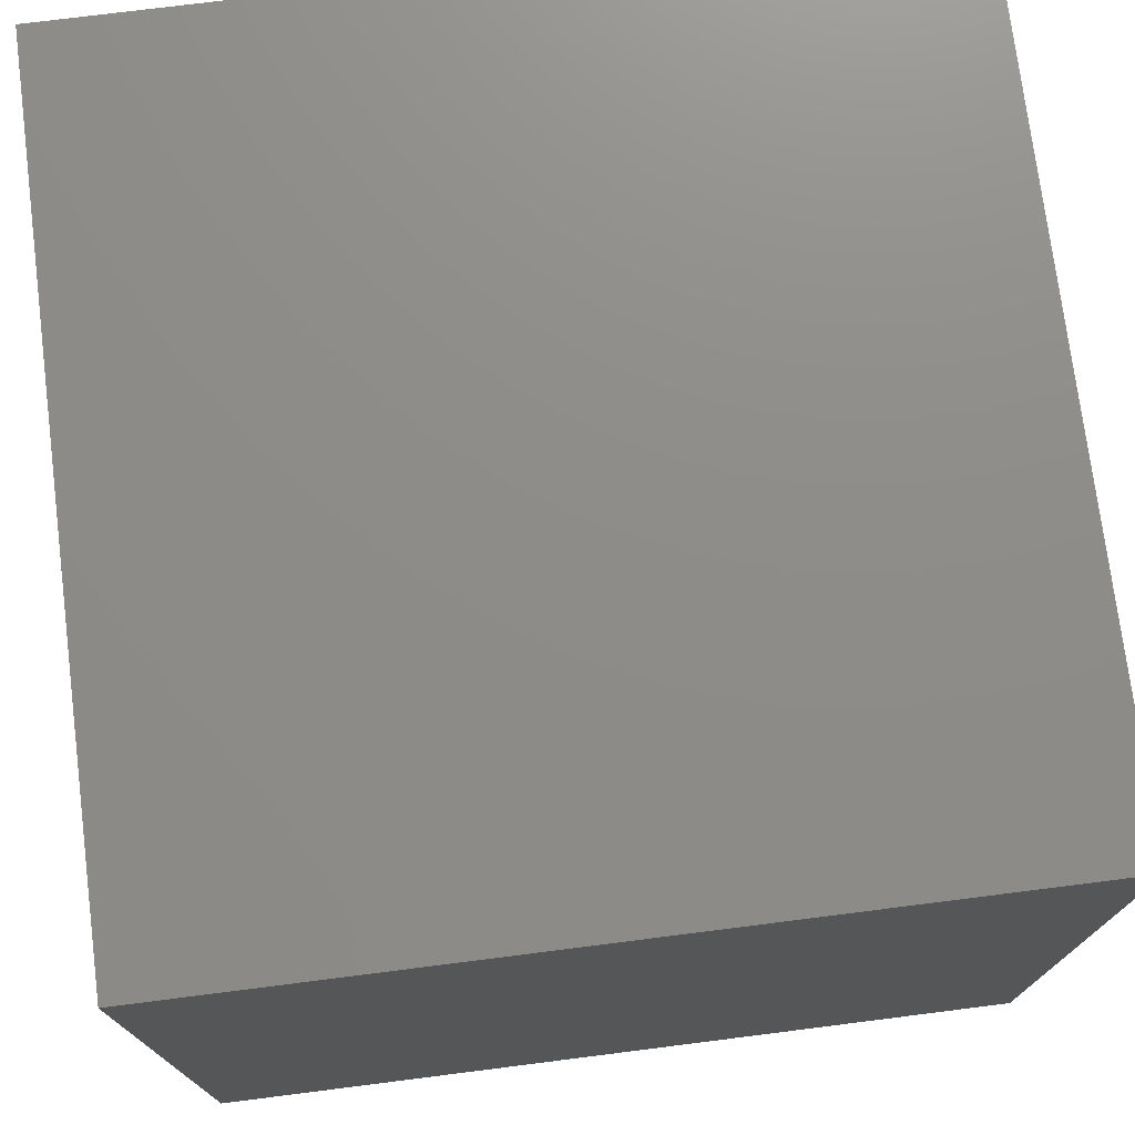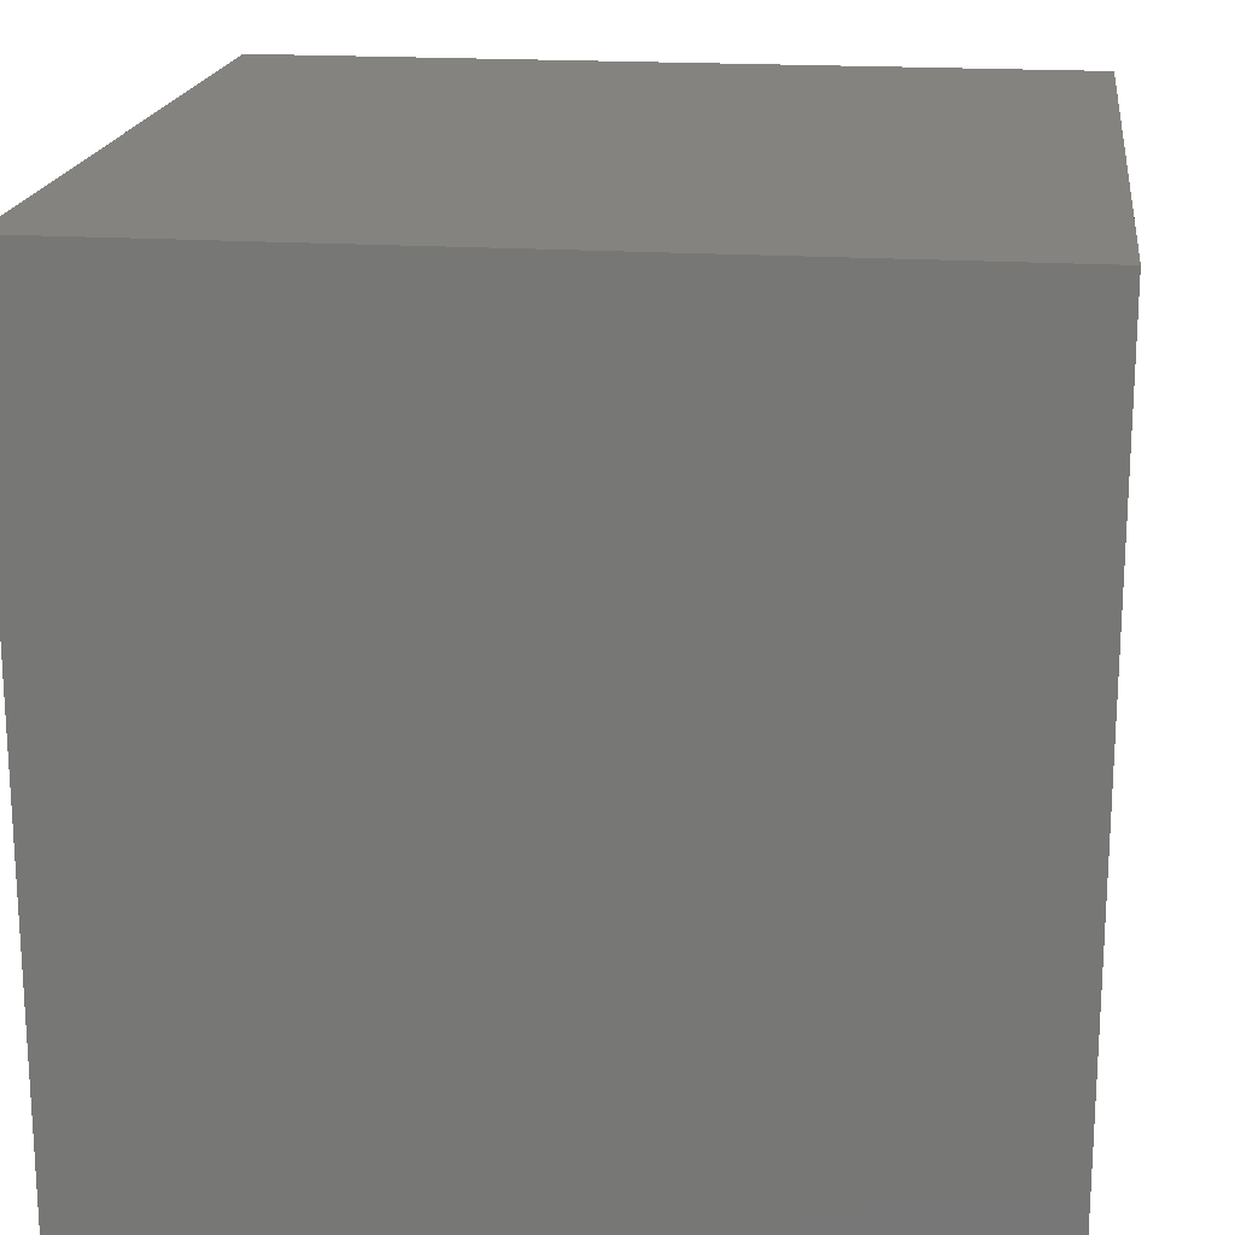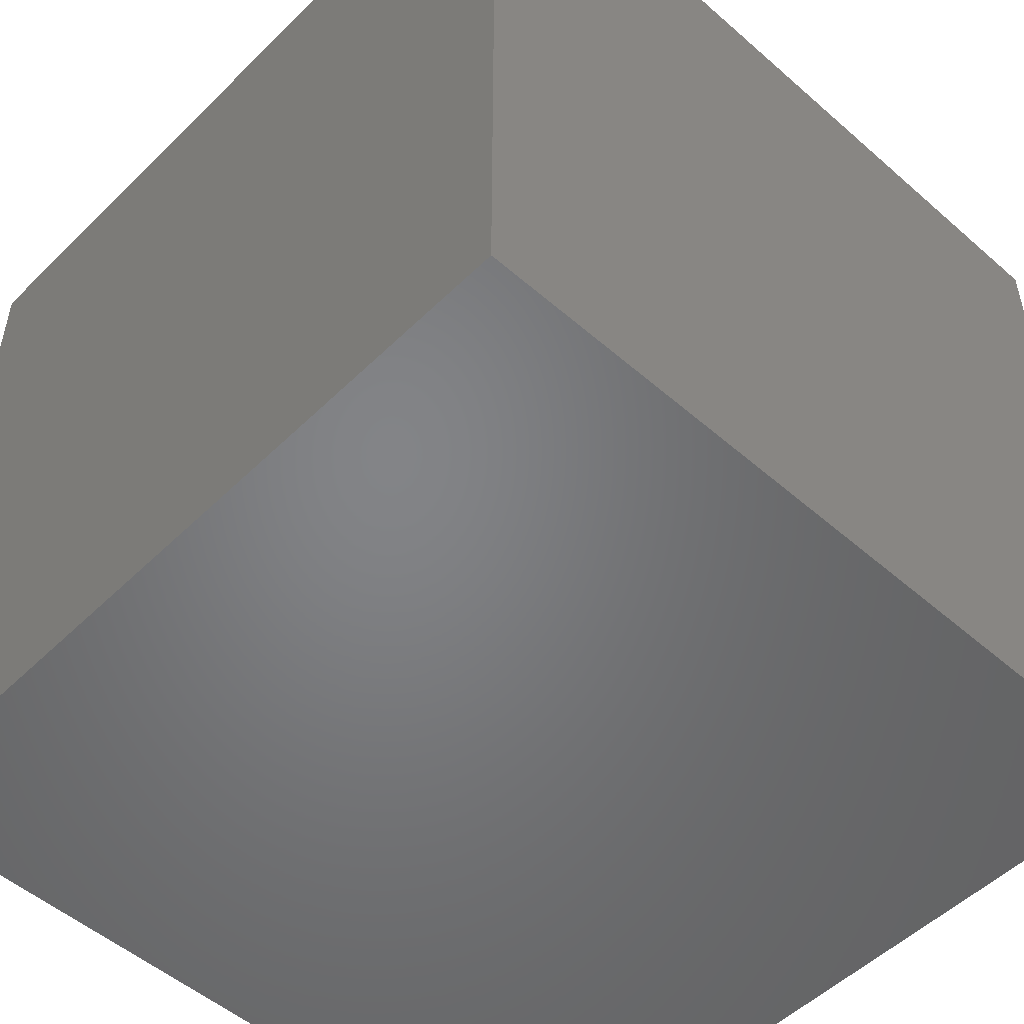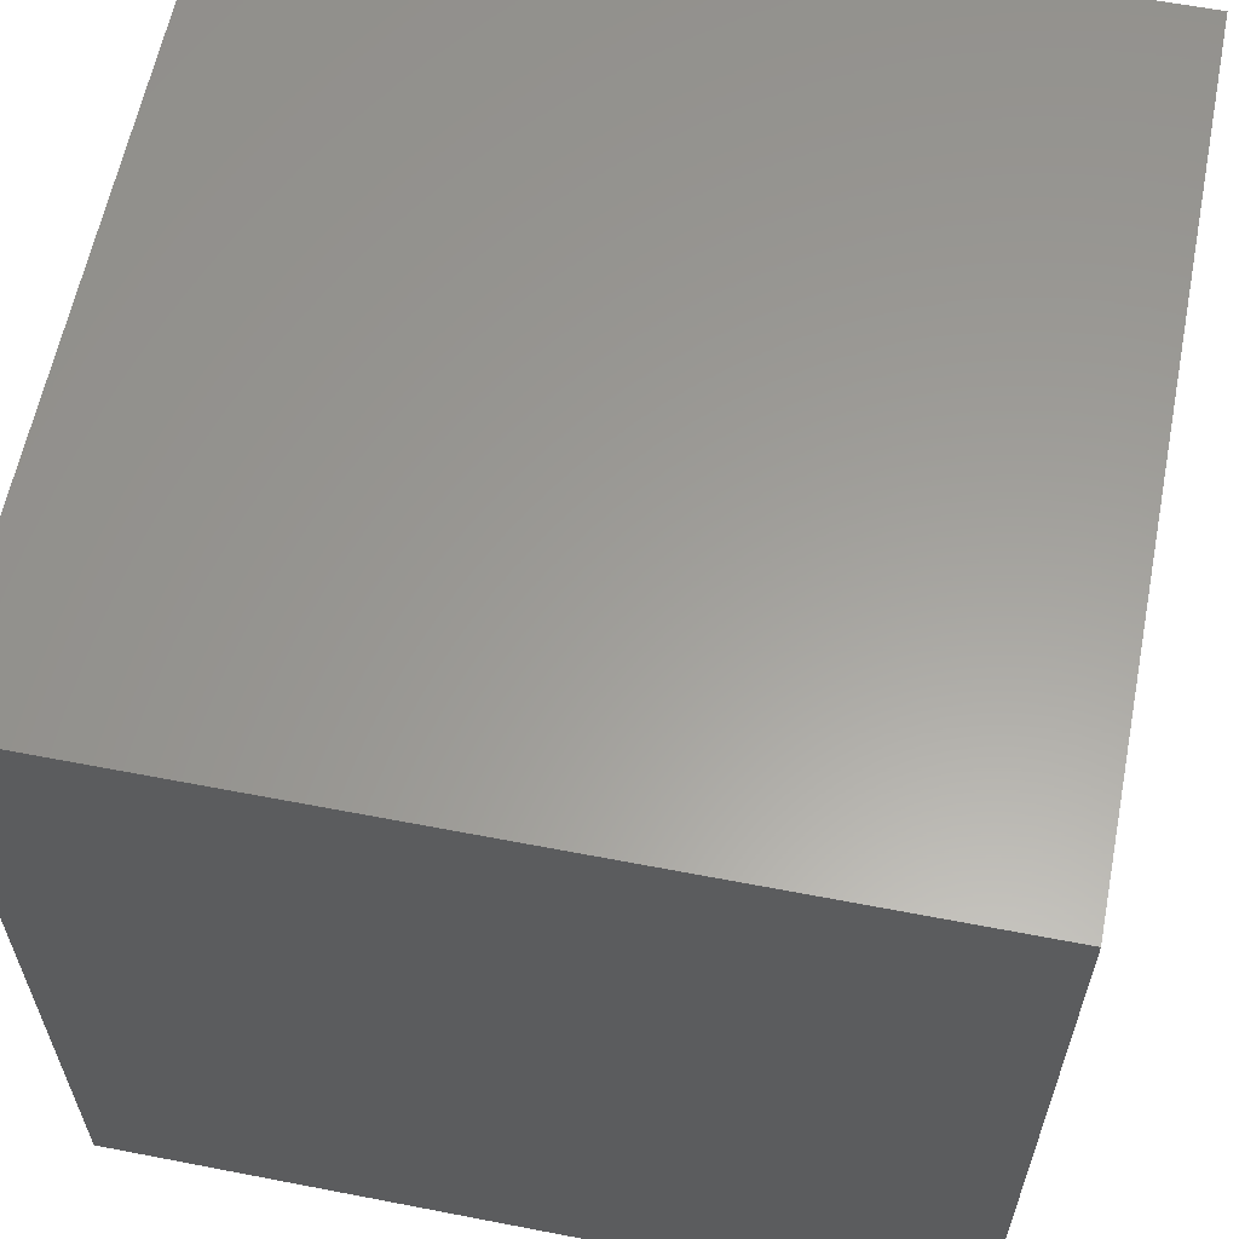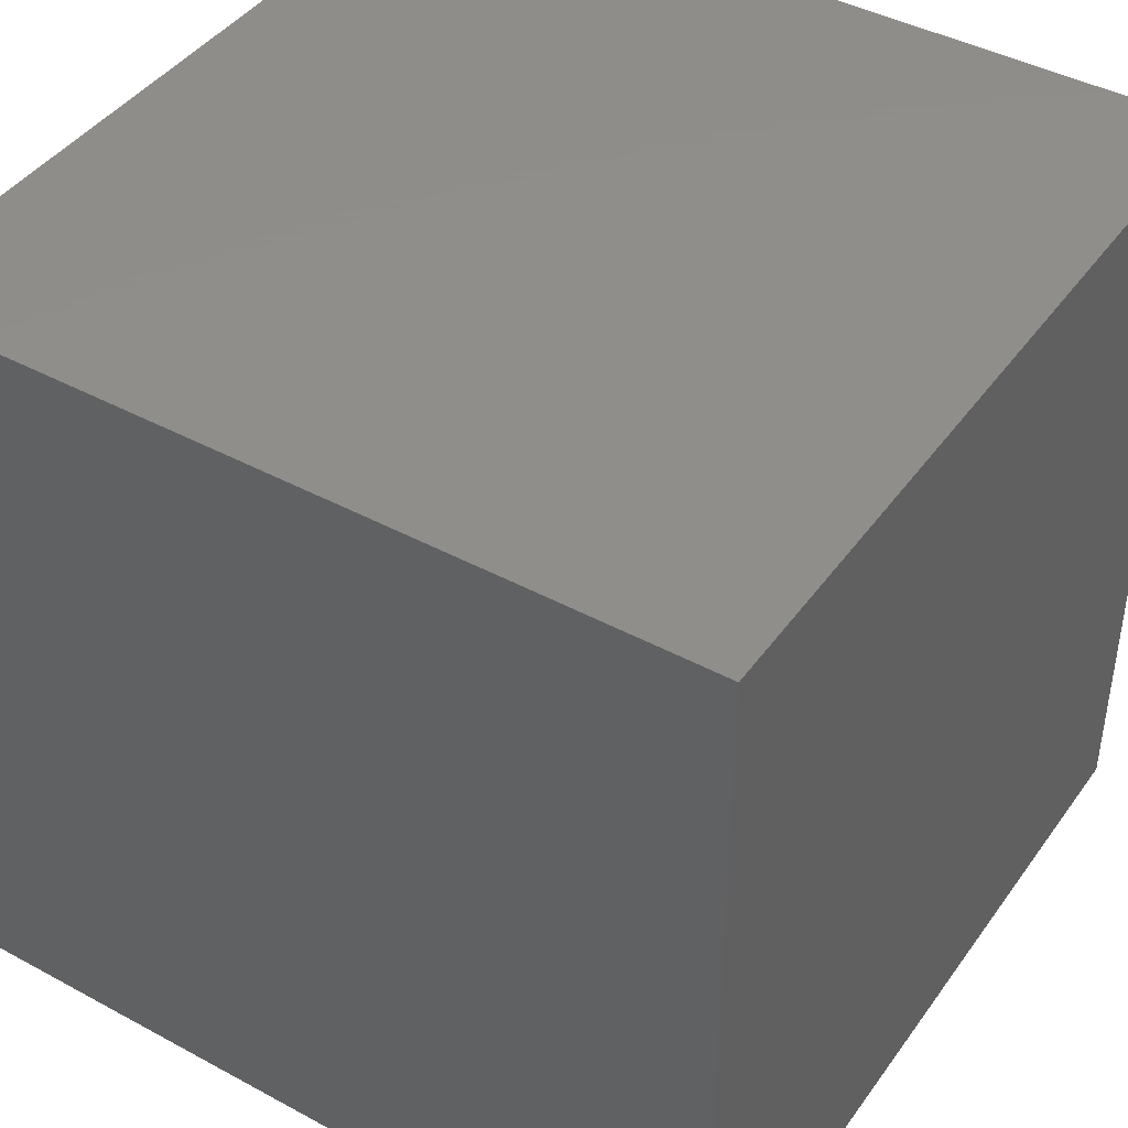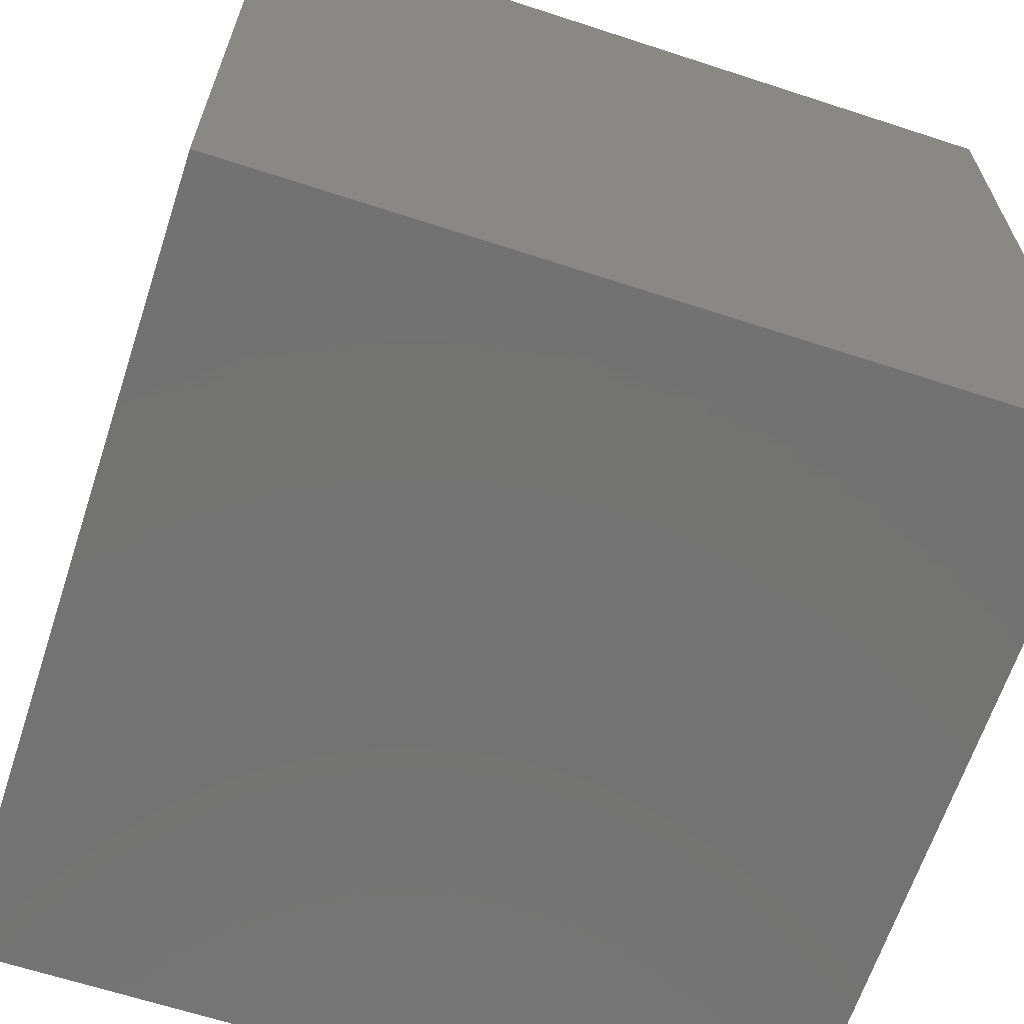
<metadata>
{"format":"stl","ext":"stl","renderer":"f3d","projection":"perspective","resolution":1024,"background":"white","views":[{"elev":74.7,"azim":-7.2,"up":"+Z"},{"elev":18.9,"azim":-82.9,"up":"+Z"},{"elev":-51.6,"azim":46.6,"up":"+Y"},{"elev":60.7,"azim":-78.8,"up":"+Z"},{"elev":42.7,"azim":32.8,"up":"+Z"},{"elev":-64.9,"azim":71.8,"up":"+Z"}]}
</metadata>
<code>
# stl→obj: 8 verts, 12 faces
v -19.68 19.68 0
v 19.68 19.68 0
v -19.68 -19.68 0
v 19.68 -19.68 0
v 19.68 19.68 39.37
v -19.68 19.68 39.37
v 19.68 -19.68 39.37
v -19.68 -19.68 39.37
f 1 2 3
f 2 4 3
f 5 6 7
f 6 8 7
f 8 6 3
f 6 1 3
f 6 5 1
f 5 2 1
f 7 8 4
f 8 3 4
f 5 7 2
f 7 4 2

</code>
